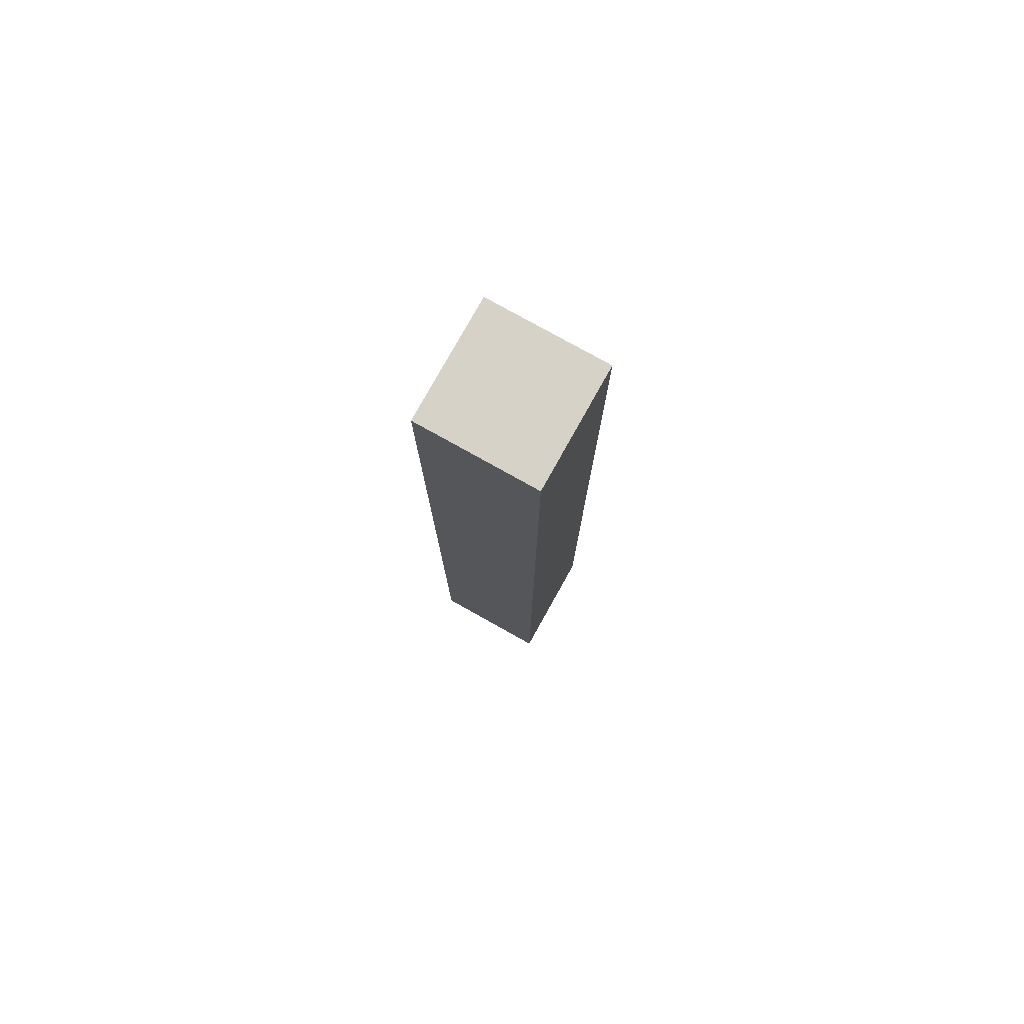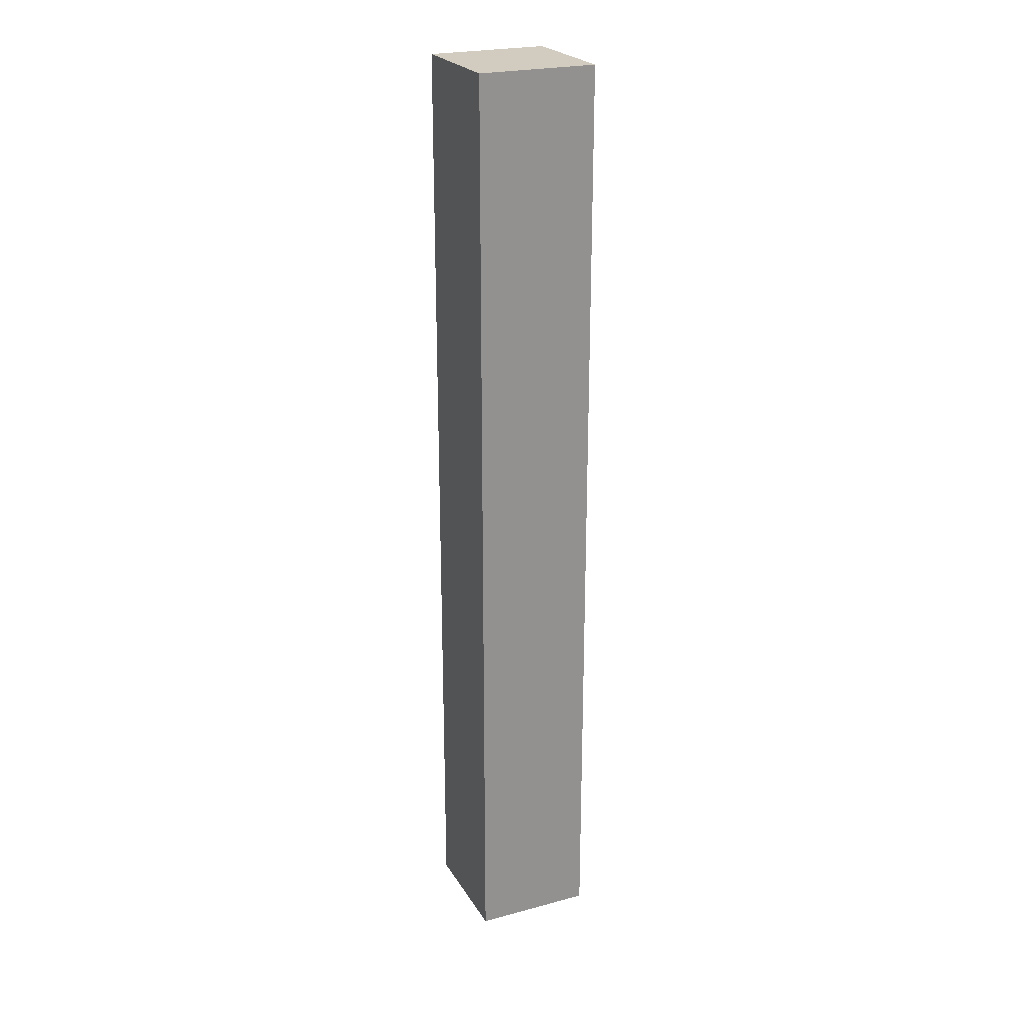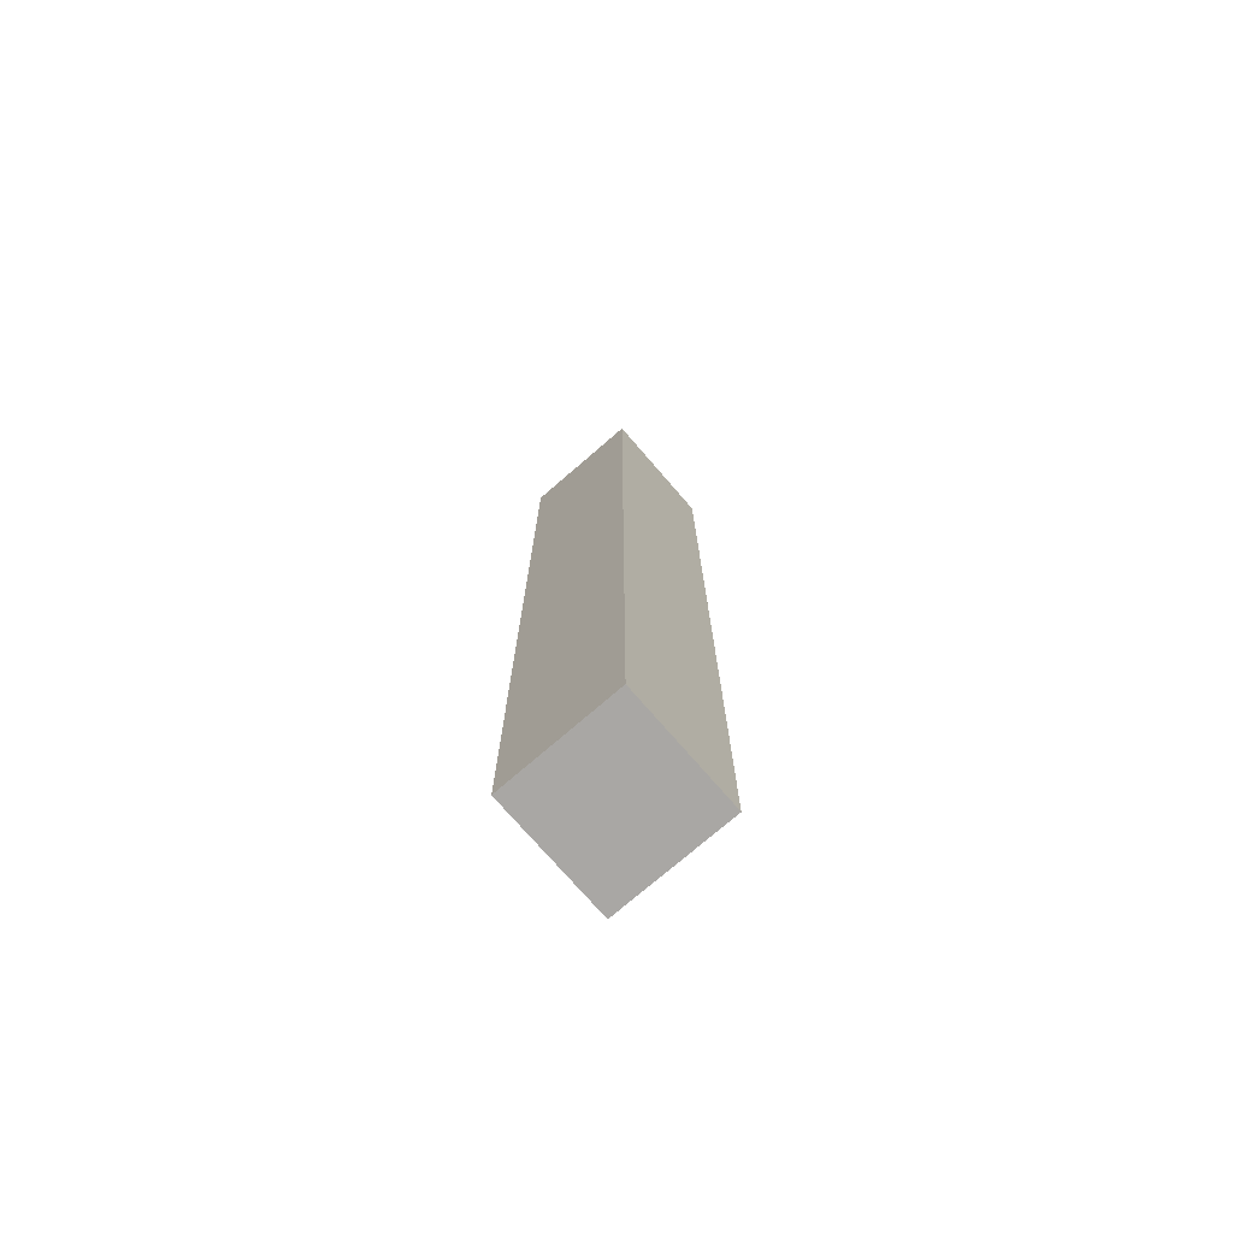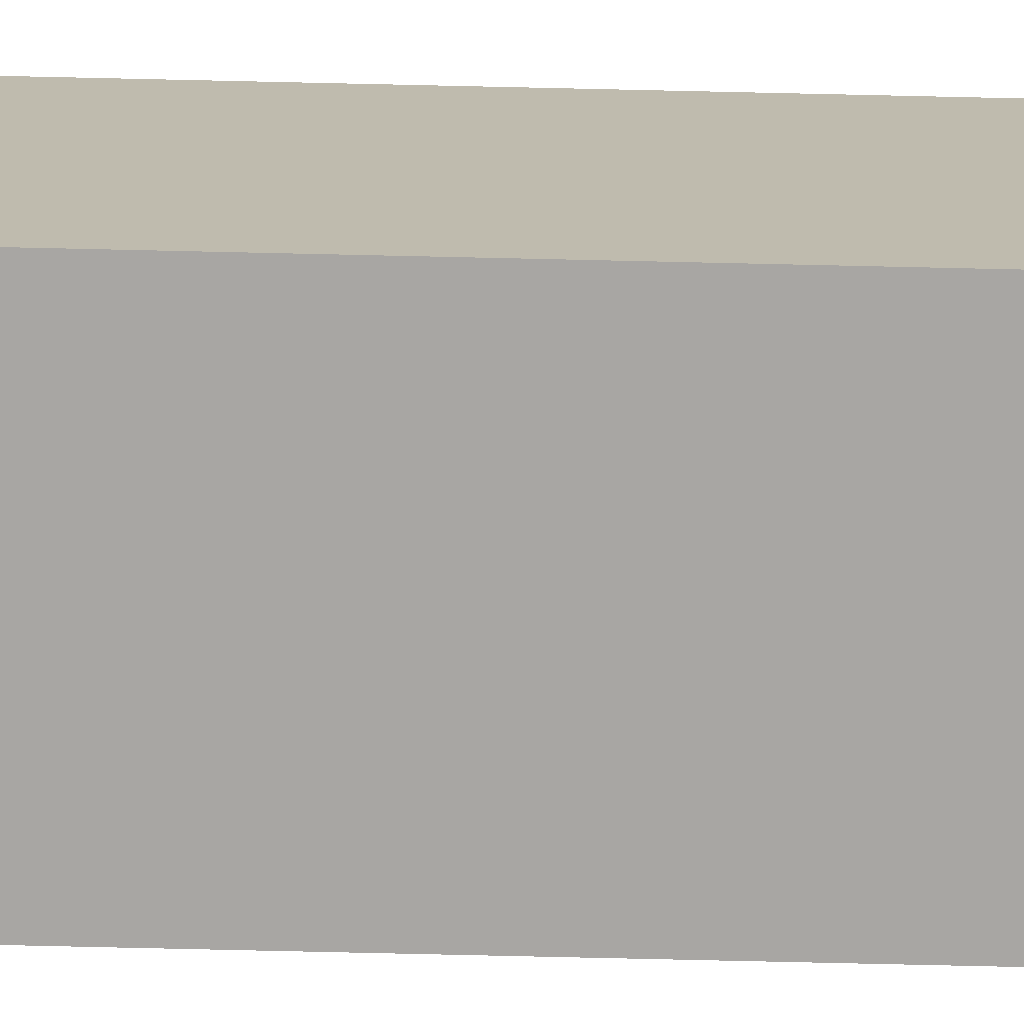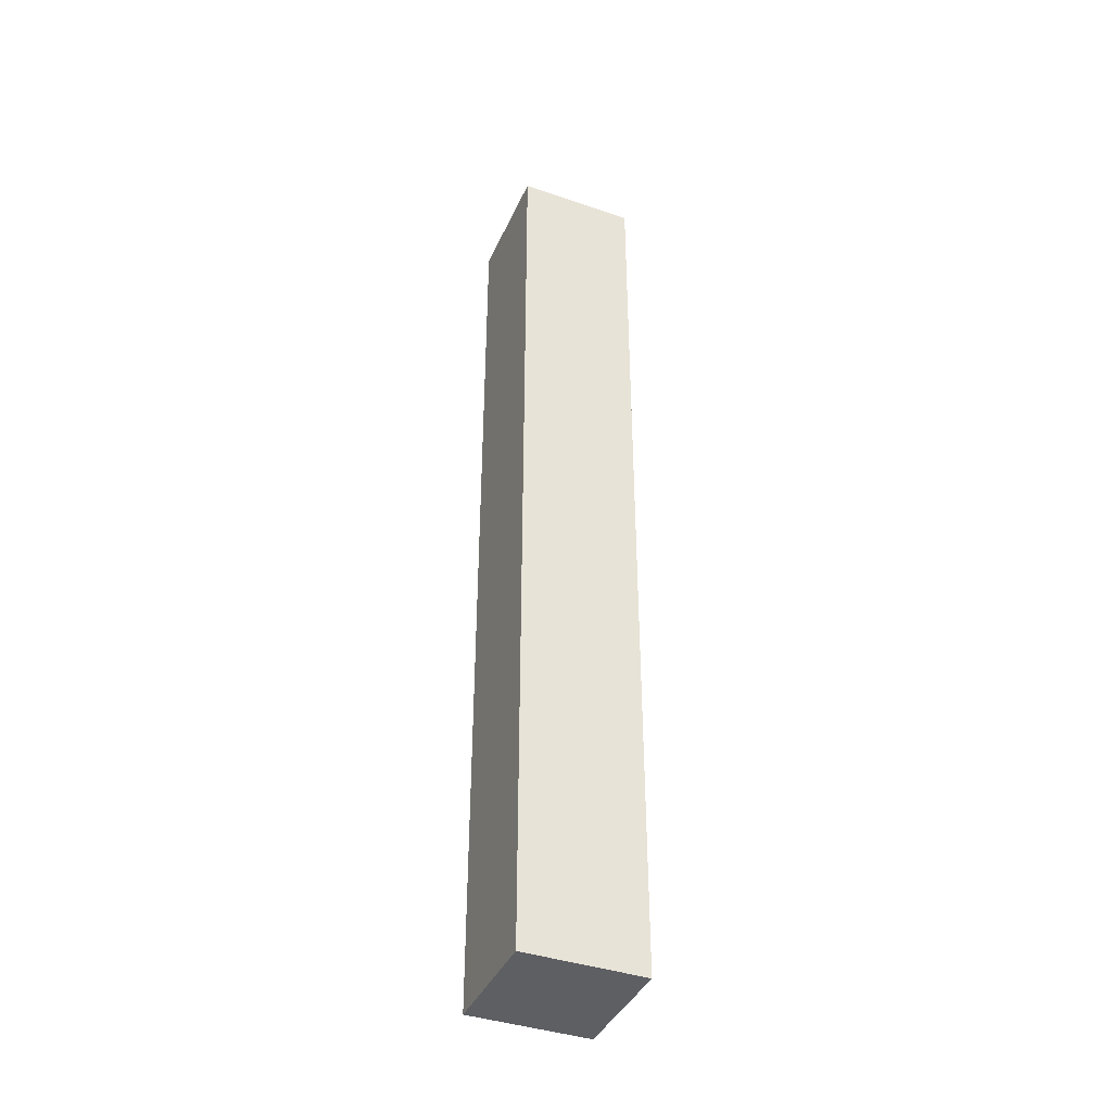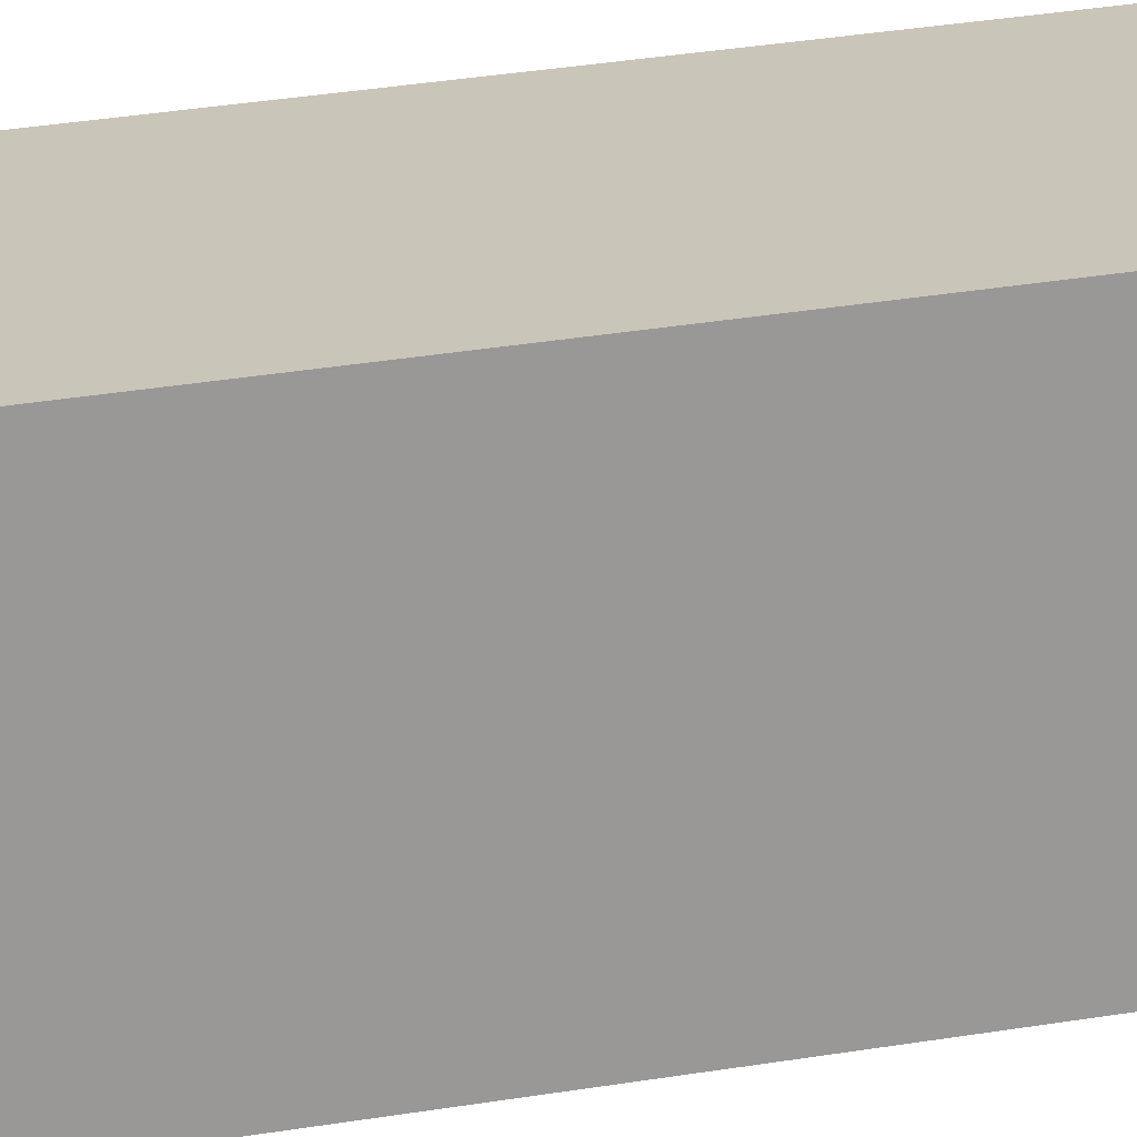
<metadata>
{"format":"obj","ext":"obj","renderer":"f3d","projection":"perspective","resolution":1024,"background":"white","views":[{"elev":78.4,"azim":-150.8,"up":"+Y"},{"elev":23.9,"azim":-114.0,"up":"+Y"},{"elev":-74.7,"azim":130.9,"up":"+Y"},{"elev":-74.3,"azim":88.7,"up":"+Z"},{"elev":-40.2,"azim":67.2,"up":"+Y"},{"elev":20.6,"azim":70.4,"up":"+Z"}]}
</metadata>
<code>
v 0.01 -0.08 0.01
v 0.01 0.08 0.01
v 0.01 0.08 -0.01
v 0.01 -0.08 -0.01
v -0.01 -0.08 0.01
v -0.01 -0.08 -0.01
v -0.01 0.08 -0.01
v -0.01 0.08 0.01
o group1968367274
g mesh1968367274
f 4 3 2 1
f 8 7 6 5
f 2 8 5 1
f 6 7 3 4
f 5 6 4 1
f 3 7 8 2

</code>
